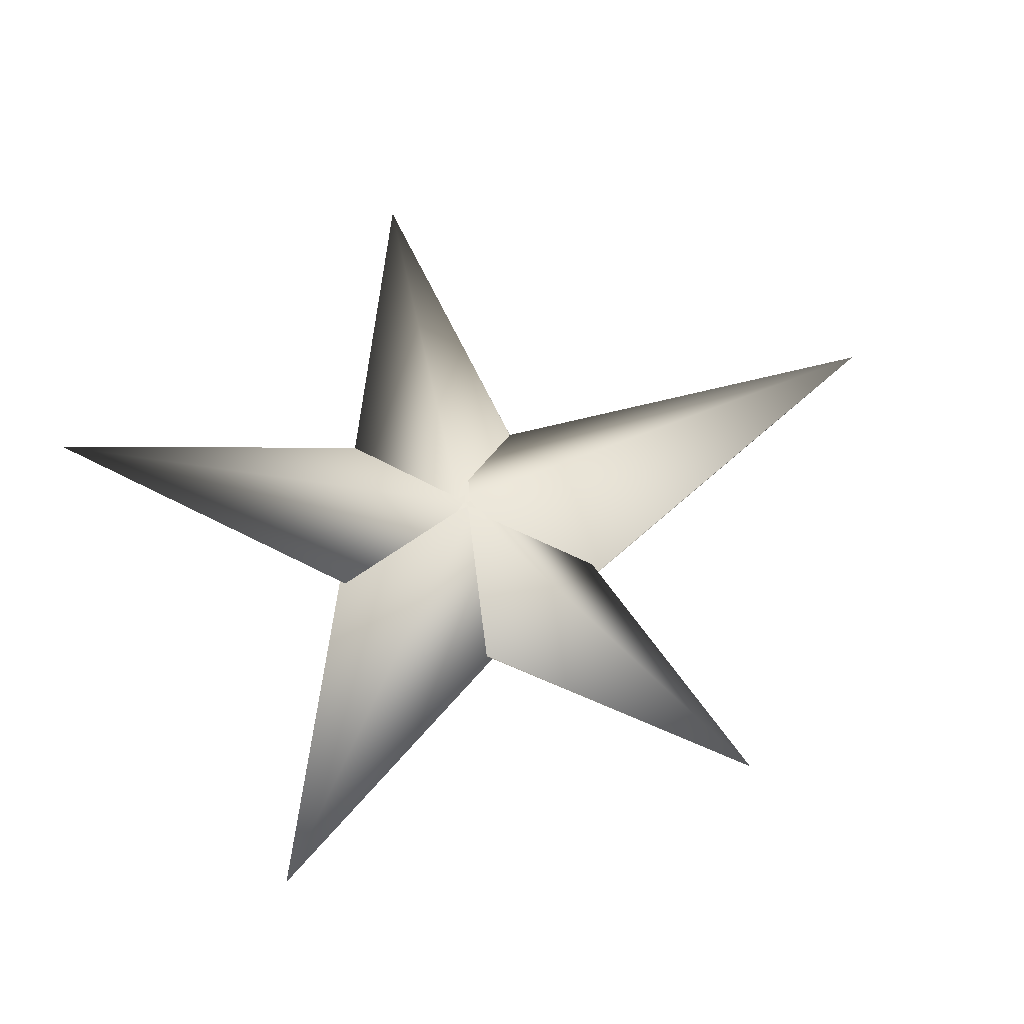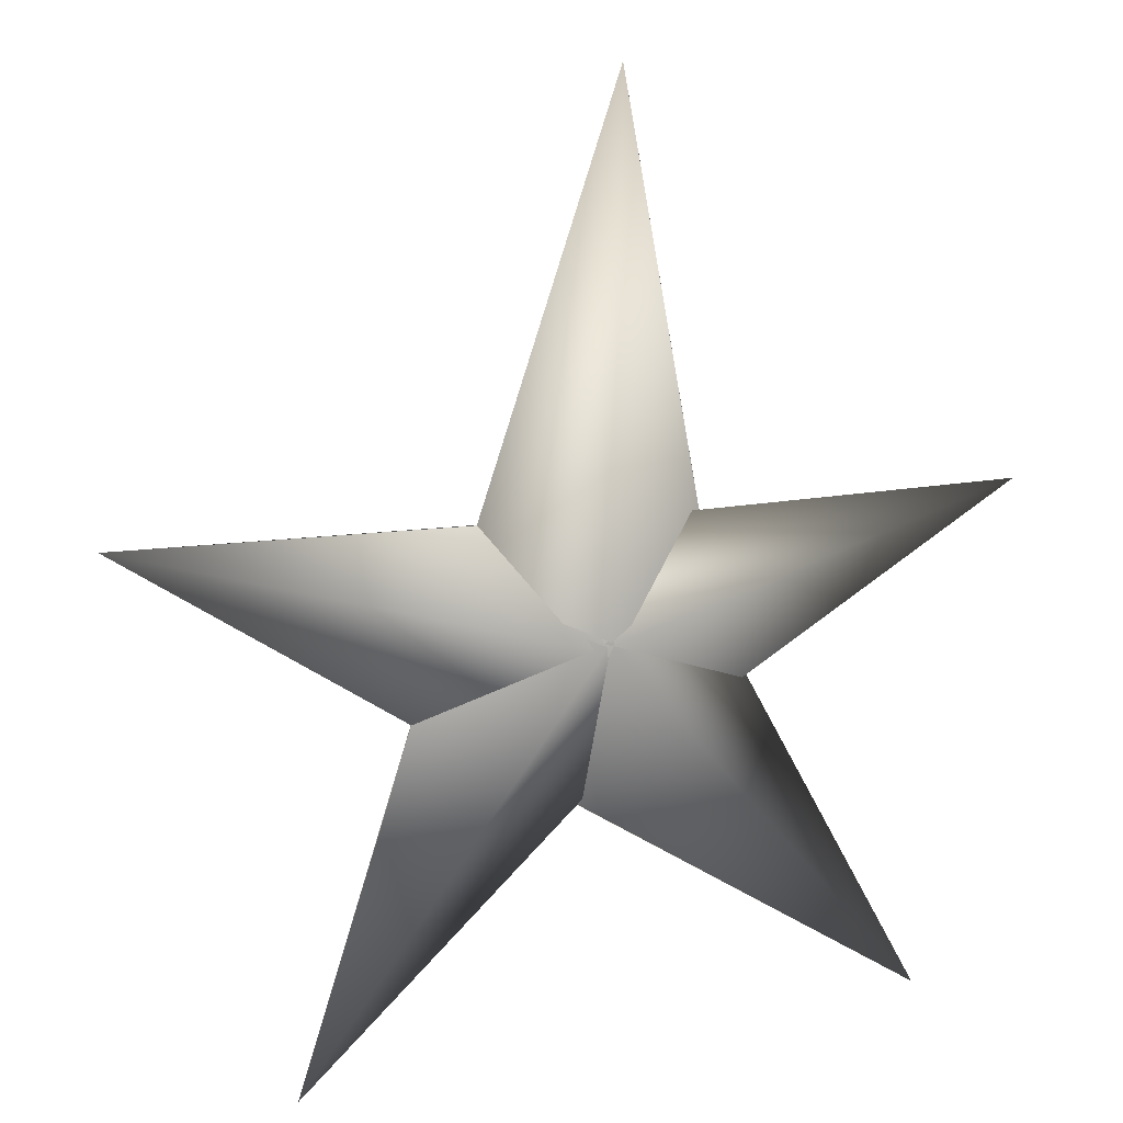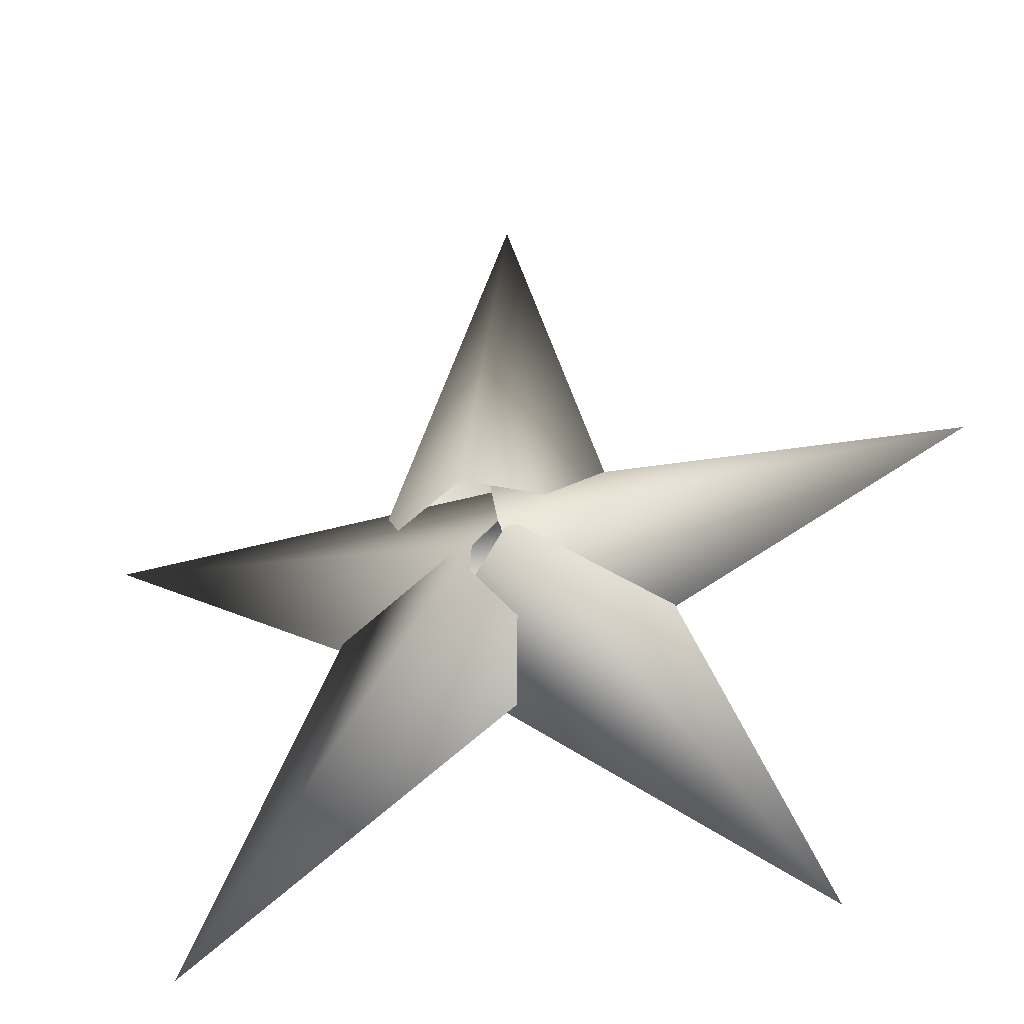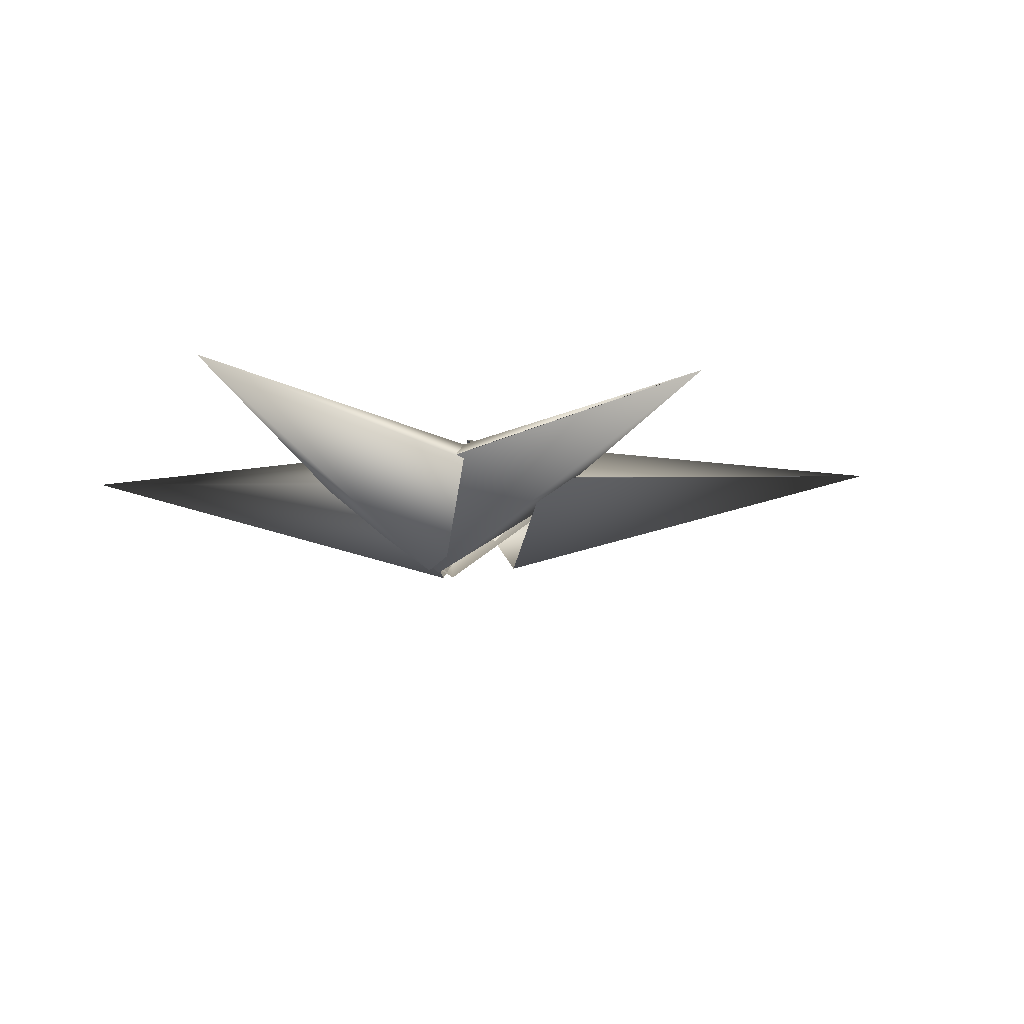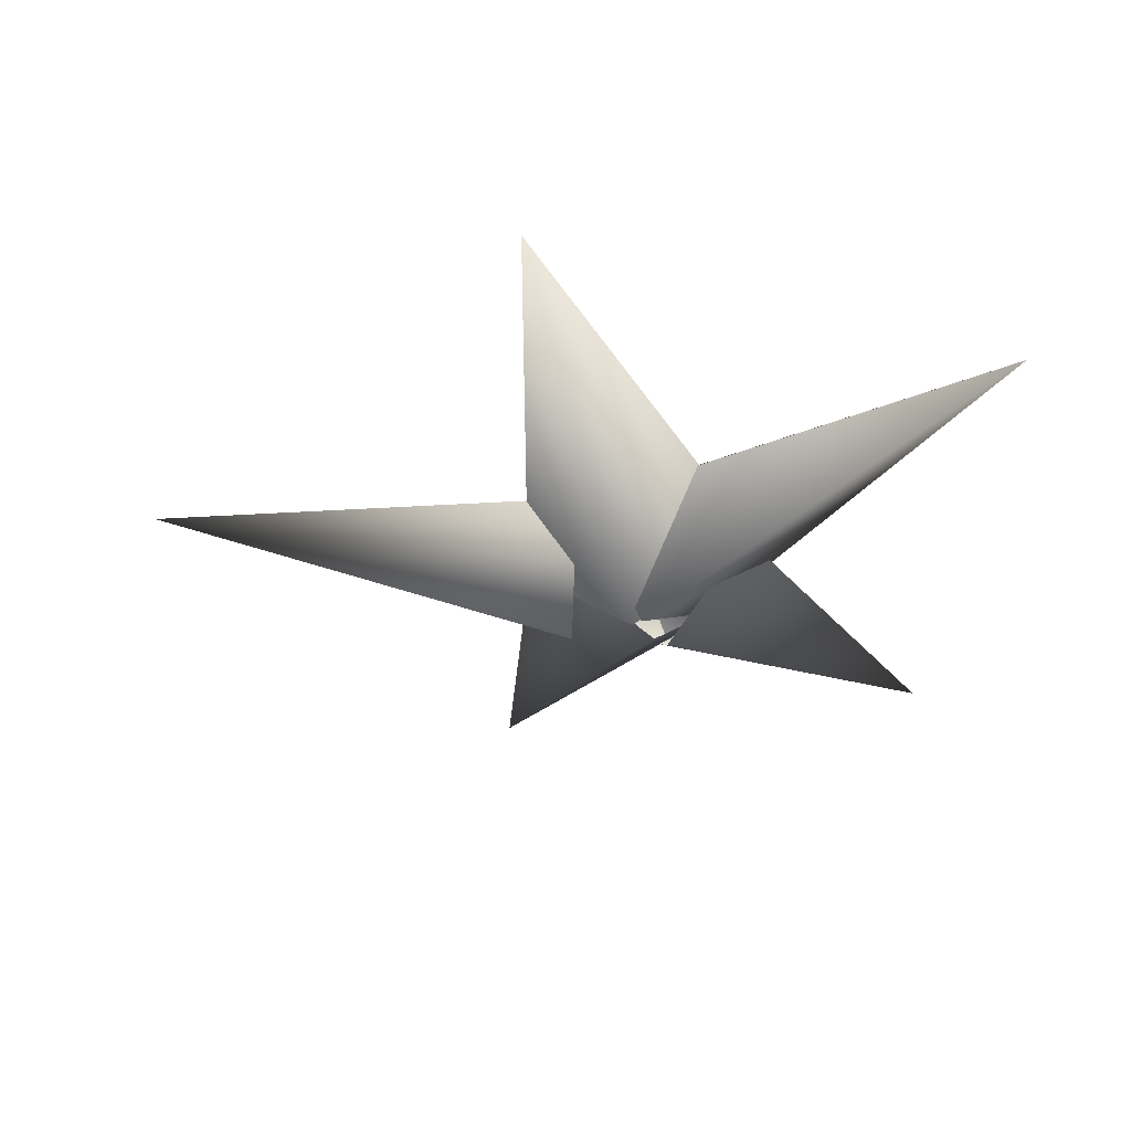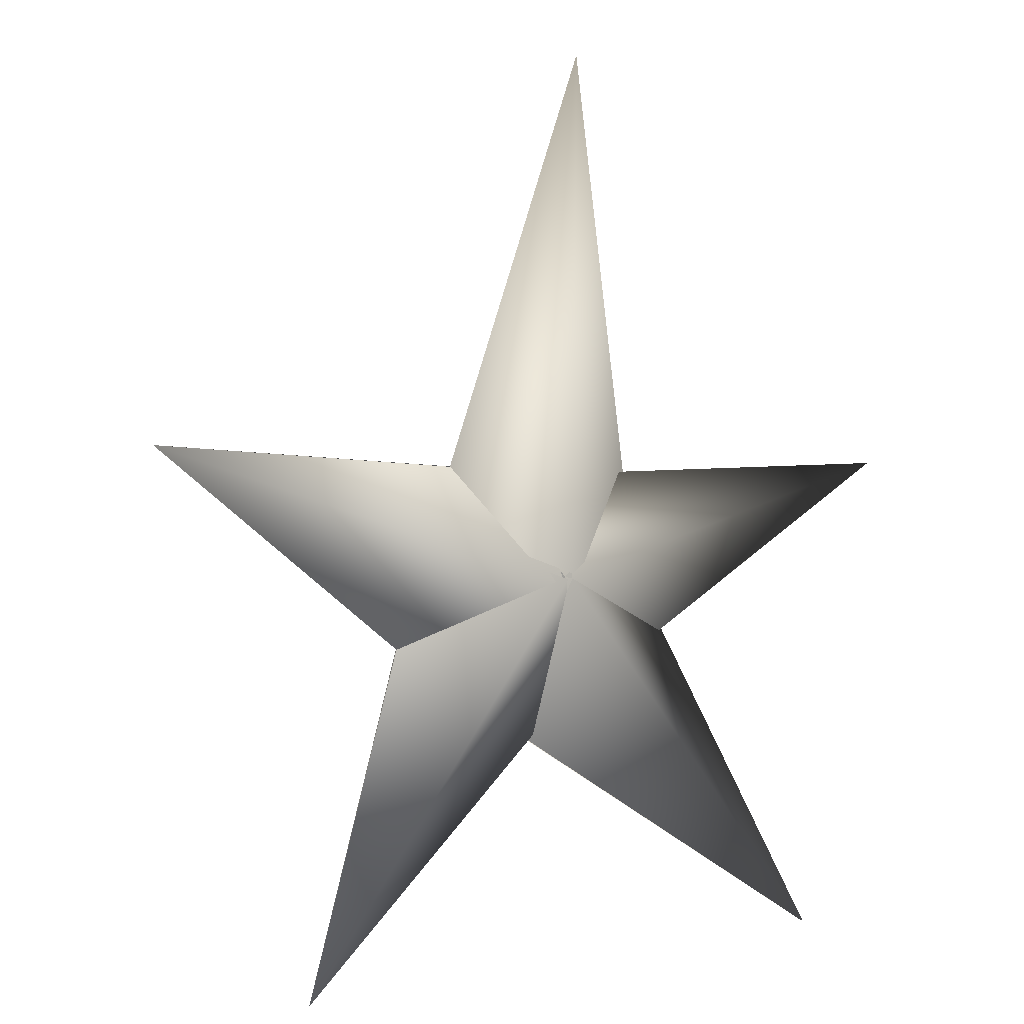
<metadata>
{"format":"obj","ext":"obj","renderer":"f3d","projection":"perspective","resolution":1024,"background":"white","views":[{"elev":54.5,"azim":63.0,"up":"+Z"},{"elev":11.3,"azim":-25.4,"up":"+Y"},{"elev":-37.0,"azim":-163.9,"up":"+Y"},{"elev":-11.5,"azim":72.0,"up":"+Z"},{"elev":-34.7,"azim":-92.0,"up":"+Z"},{"elev":-0.2,"azim":-38.8,"up":"+Y"}]}
</metadata>
<code>
g default
v -6.183 -1.855 -2.257
v -6.292 -2.219 -2.536
v -6.423 -2.655 -2.253
v -6.228 -2.224 -2.037
v -6.183 -1.856 -2.255
v -7.747 -1.799 -2.063
v -5.779 -2.013 -2.234
v -6.159 -2.013 -2.513
v -6.615 -2.013 -2.23
v -6.225 -2.186 -1.999
v -5.781 -2.013 -2.231
v -6.176 -0.4992 -2.039
v -6.087 -2.662 -2.257
v -6.207 -2.302 -2.536
v -6.351 -1.87 -2.253
v -6.228 -2.209 -2.023
v -6.087 -2.661 -2.255
v -4.776 -1.807 -2.063
v -6.441 -2.612 -2.257
v -6.166 -2.35 -2.536
v -5.837 -2.034 -2.253
v -6.223 -2.184 -2.023
v -6.44 -2.611 -2.255
v -5.107 -3.432 -2.063
v -6.622 -2.023 -2.257
v -6.317 -2.249 -2.536
v -5.952 -2.521 -2.253
v -6.226 -2.206 -2.023
v -6.621 -2.024 -2.255
v -7.208 -3.474 -2.063
g pCone11
f 1 2 6
f 2 3 6
f 3 4 6
f 4 5 6
f 7 8 12
f 8 9 12
f 9 10 12
f 10 11 12
f 13 14 18
f 14 15 18
f 15 16 18
f 16 17 18
f 19 20 24
f 20 21 24
f 21 22 24
f 22 23 24
f 25 26 30
f 26 27 30
f 27 28 30
f 28 29 30

</code>
